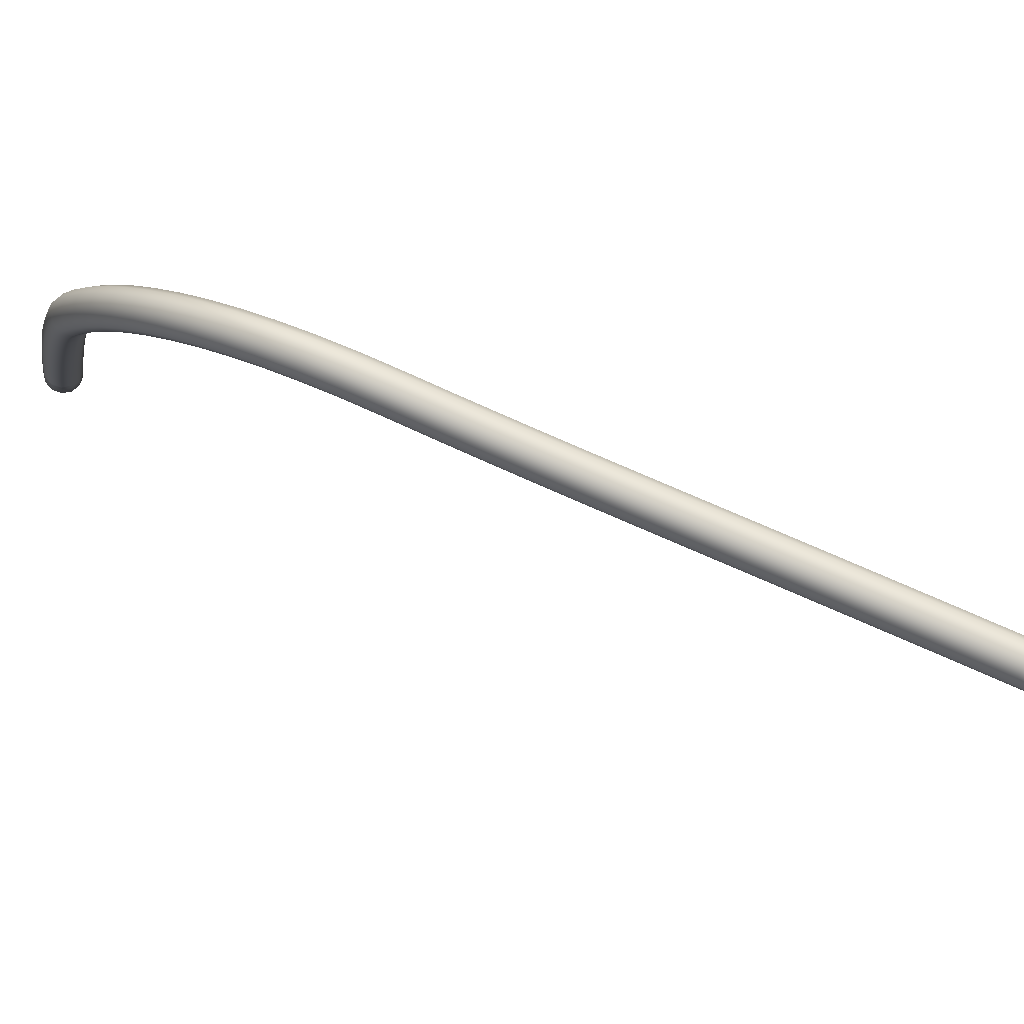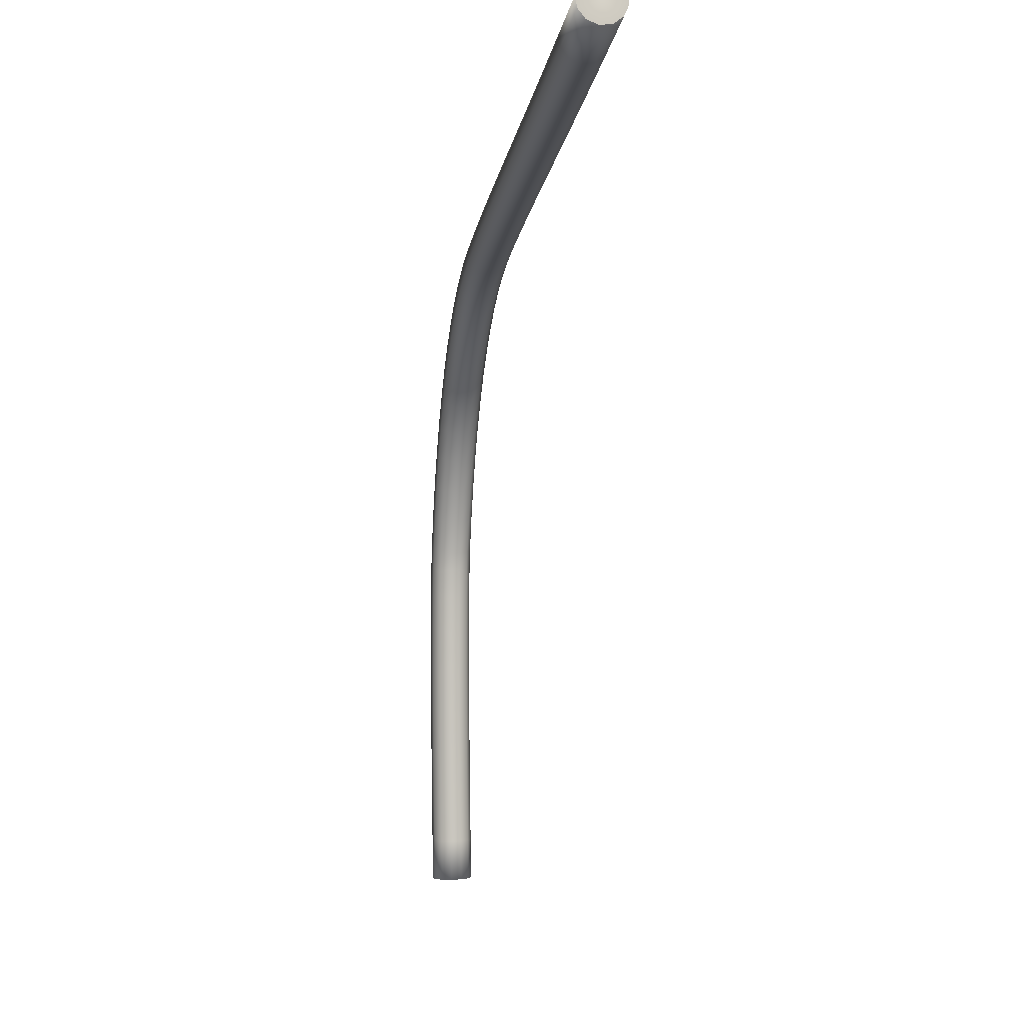
<metadata>
{"format":"obj","ext":"obj","renderer":"f3d","projection":"perspective","resolution":1024,"background":"white","views":[{"elev":76.8,"azim":74.7,"up":"+Y"},{"elev":-12.1,"azim":132.6,"up":"+Y"}]}
</metadata>
<code>
o tube_Mesh
v -0.02461 -0.02073 0.02964
v -0.02437 -0.01926 0.02946
v -0.02399 -0.01932 0.02949
v -0.02422 -0.02079 0.02966
v -0.02493 -0.02071 0.02943
v -0.0247 -0.01923 0.02925
v -0.02511 -0.02072 0.02908
v -0.02487 -0.01925 0.0289
v -0.02509 -0.02077 0.0287
v -0.02486 -0.0193 0.02852
v -0.02489 -0.02084 0.02838
v -0.02465 -0.01937 0.0282
v -0.02455 -0.02091 0.0282
v -0.02431 -0.01945 0.02803
v -0.02416 -0.02097 0.02823
v -0.02393 -0.01951 0.02805
v -0.02384 -0.021 0.02844
v -0.0236 -0.01953 0.02826
v -0.02366 -0.02099 0.02879
v -0.02343 -0.01952 0.02861
v -0.02368 -0.02094 0.02917
v -0.02344 -0.01947 0.02899
v -0.02388 -0.02087 0.02949
v -0.02365 -0.01939 0.02931
v -0.02411 -0.01765 0.02926
v -0.02373 -0.0177 0.02928
v -0.02444 -0.01762 0.02904
v -0.02462 -0.01764 0.0287
v -0.0246 -0.01769 0.02831
v -0.02439 -0.01777 0.02799
v -0.02405 -0.01784 0.02782
v -0.02367 -0.0179 0.02785
v -0.02335 -0.01793 0.02806
v -0.02317 -0.01791 0.0284
v -0.02319 -0.01786 0.02879
v -0.02339 -0.01778 0.02911
v -0.02384 -0.01596 0.02903
v -0.02346 -0.01602 0.02906
v -0.02417 -0.01594 0.02882
v -0.02434 -0.01596 0.02848
v -0.02433 -0.01601 0.02809
v -0.02413 -0.01609 0.02777
v -0.02379 -0.01617 0.0276
v -0.0234 -0.01623 0.02762
v -0.02308 -0.01625 0.02784
v -0.0229 -0.01623 0.02818
v -0.02292 -0.01618 0.02857
v -0.02312 -0.0161 0.02889
v -0.02357 -0.01427 0.0288
v -0.02318 -0.01433 0.02882
v -0.02389 -0.01425 0.02858
v -0.02407 -0.01427 0.02824
v -0.02405 -0.01433 0.02786
v -0.02385 -0.01441 0.02754
v -0.02351 -0.01449 0.02736
v -0.02313 -0.01455 0.02739
v -0.0228 -0.01457 0.0276
v -0.02263 -0.01455 0.02795
v -0.02264 -0.01449 0.02833
v -0.02285 -0.01442 0.02865
v -0.02329 -0.01264 0.02855
v -0.02291 -0.01271 0.02858
v -0.02362 -0.01262 0.02834
v -0.0238 -0.01264 0.028
v -0.02378 -0.01271 0.02761
v -0.02358 -0.01279 0.02729
v -0.02324 -0.01287 0.02712
v -0.02286 -0.01294 0.02715
v -0.02253 -0.01296 0.02736
v -0.02235 -0.01294 0.0277
v -0.02237 -0.01288 0.02809
v -0.02257 -0.01279 0.02841
v -0.02303 -0.01114 0.02831
v -0.02265 -0.01121 0.02834
v -0.02336 -0.01112 0.0281
v -0.02353 -0.01115 0.02776
v -0.02352 -0.01121 0.02737
v -0.02332 -0.0113 0.02705
v -0.02298 -0.01139 0.02688
v -0.0226 -0.01146 0.02691
v -0.02227 -0.01148 0.02712
v -0.0221 -0.01145 0.02747
v -0.02211 -0.01139 0.02785
v -0.02231 -0.0113 0.02817
v -0.02278 -0.009826 0.02808
v -0.0224 -0.009896 0.0281
v -0.02311 -0.009803 0.02787
v -0.02329 -0.009834 0.02752
v -0.02328 -0.00991 0.02714
v -0.02308 -0.01001 0.02683
v -0.02274 -0.01011 0.02666
v -0.02236 -0.01018 0.02668
v -0.02204 -0.0102 0.02689
v -0.02186 -0.01017 0.02724
v -0.02187 -0.01009 0.02762
v -0.02207 -0.009995 0.02794
v -0.02256 -0.008755 0.02785
v -0.02218 -0.008836 0.02788
v -0.02289 -0.008732 0.02764
v -0.02307 -0.008771 0.0273
v -0.02306 -0.008864 0.02692
v -0.02286 -0.008984 0.02661
v -0.02253 -0.0091 0.02645
v -0.02215 -0.00918 0.02647
v -0.02183 -0.009204 0.02669
v -0.02165 -0.009164 0.02703
v -0.02166 -0.009072 0.02741
v -0.02185 -0.008952 0.02772
v -0.02237 -0.007989 0.02764
v -0.022 -0.008088 0.02768
v -0.02269 -0.007964 0.02743
v -0.02288 -0.008019 0.0271
v -0.02288 -0.008138 0.02673
v -0.02269 -0.008291 0.02642
v -0.02236 -0.008436 0.02627
v -0.02199 -0.008534 0.0263
v -0.02167 -0.008559 0.02651
v -0.02148 -0.008505 0.02685
v -0.02148 -0.008385 0.02722
v -0.02167 -0.008232 0.02752
v -0.02196 -0.006738 0.02718
v -0.02159 -0.006854 0.02721
v -0.02228 -0.006711 0.02696
v -0.02247 -0.006779 0.02663
v -0.02248 -0.006925 0.02627
v -0.0223 -0.007109 0.02598
v -0.02198 -0.007282 0.02583
v -0.02161 -0.007397 0.02587
v -0.02129 -0.007425 0.02609
v -0.0211 -0.007356 0.02642
v -0.02109 -0.007211 0.02678
v -0.02127 -0.007027 0.02707
v -0.0215 -0.005571 0.02665
v -0.02114 -0.005701 0.0267
v -0.02183 -0.005541 0.02644
v -0.02202 -0.00562 0.02611
v -0.02204 -0.005786 0.02576
v -0.02187 -0.005994 0.02548
v -0.02156 -0.00619 0.02534
v -0.0212 -0.00632 0.02539
v -0.02088 -0.006349 0.0256
v -0.02068 -0.006271 0.02593
v -0.02067 -0.006105 0.02628
v -0.02083 -0.005896 0.02656
v -0.02101 -0.004478 0.02607
v -0.02065 -0.004624 0.02612
v -0.02133 -0.004446 0.02585
v -0.02153 -0.004536 0.02553
v -0.02155 -0.004723 0.02519
v -0.0214 -0.004957 0.02492
v -0.0211 -0.005176 0.0248
v -0.02074 -0.005321 0.02485
v -0.02042 -0.005353 0.02507
v -0.02022 -0.005264 0.02539
v -0.0202 -0.005077 0.02573
v -0.02036 -0.004843 0.026
v -0.02046 -0.003469 0.02542
v -0.02011 -0.00363 0.02548
v -0.02078 -0.003434 0.0252
v -0.02099 -0.003534 0.02488
v -0.02102 -0.003743 0.02456
v -0.02088 -0.004003 0.02431
v -0.0206 -0.004247 0.0242
v -0.02025 -0.004407 0.02426
v -0.01993 -0.004442 0.02448
v -0.01972 -0.004342 0.0248
v -0.01969 -0.004134 0.02512
v -0.01983 -0.003873 0.02537
v -0.01987 -0.00255 0.0247
v -0.01953 -0.002726 0.02478
v -0.02018 -0.002512 0.02448
v -0.02039 -0.002623 0.02418
v -0.02045 -0.002852 0.02387
v -0.02032 -0.003139 0.02364
v -0.02005 -0.003406 0.02355
v -0.01971 -0.003582 0.02363
v -0.0194 -0.00362 0.02385
v -0.01919 -0.00351 0.02415
v -0.01913 -0.00328 0.02446
v -0.01926 -0.002993 0.02469
v -0.01922 -0.001729 0.02392
v -0.01889 -0.001921 0.02401
v -0.01953 -0.001689 0.0237
v -0.01975 -0.001809 0.0234
v -0.01982 -0.002058 0.02311
v -0.01971 -0.002369 0.02291
v -0.01946 -0.00266 0.02284
v -0.01914 -0.002851 0.02293
v -0.01882 -0.002892 0.02315
v -0.0186 -0.002771 0.02345
v -0.01854 -0.002522 0.02374
v -0.01864 -0.002211 0.02395
v -0.01851 -0.001016 0.02308
v -0.0182 -0.00122 0.02319
v -0.01883 -0.000972 0.02285
v -0.01905 -0.001101 0.02257
v -0.01914 -0.001368 0.0223
v -0.01905 -0.001702 0.02212
v -0.01883 -0.002012 0.02207
v -0.01851 -0.002217 0.02218
v -0.0182 -0.002261 0.02241
v -0.01797 -0.002132 0.02269
v -0.01789 -0.001865 0.02296
v -0.01797 -0.001531 0.02314
v -0.01776 -0.000416 0.02217
v -0.01746 -0.000633 0.02229
v -0.01807 -0.00037 0.02194
v -0.0183 -0.000506 0.02166
v -0.01841 -0.000789 0.02142
v -0.01835 -0.001141 0.02126
v -0.01814 -0.001469 0.02125
v -0.01784 -0.001686 0.02137
v -0.01753 -0.001732 0.0216
v -0.01729 -0.001596 0.02188
v -0.01719 -0.001314 0.02212
v -0.01725 -0.000961 0.02227
v -0.01694 6e-05 0.02119
v -0.01666 -0.000165 0.02133
v -0.01725 0.000109 0.02095
v -0.0175 -3.3e-05 0.02069
v -0.01762 -0.000327 0.02047
v -0.01758 -0.000694 0.02035
v -0.0174 -0.001036 0.02036
v -0.01712 -0.001262 0.0205
v -0.01681 -0.00131 0.02074
v -0.01656 -0.001168 0.021
v -0.01644 -0.000874 0.02122
v -0.01648 -0.000507 0.02134
v -0.01607 0.000408 0.02014
v -0.01581 0.000177 0.02031
v -0.01637 0.000458 0.01991
v -0.01663 0.000312 0.01965
v -0.01677 1e-05 0.01946
v -0.01676 -0.000367 0.01937
v -0.0166 -0.000719 0.0194
v -0.01634 -0.00095 0.01957
v -0.01604 -0.001 0.01981
v -0.01578 -0.000854 0.02006
v -0.01564 -0.000552 0.02026
v -0.01565 -0.000175 0.02035
v -0.01515 0.000621 0.01904
v -0.01489 0.000385 0.01922
v -0.01544 0.000671 0.01879
v -0.01571 0.000524 0.01855
v -0.01587 0.000217 0.01838
v -0.01589 -0.000166 0.01832
v -0.01575 -0.000523 0.01838
v -0.0155 -0.000758 0.01857
v -0.0152 -0.000809 0.01881
v -0.01494 -0.000661 0.01905
v -0.01477 -0.000355 0.01922
v -0.01476 2.8e-05 0.01929
v -0.01417 0.000693 0.01787
v -0.01393 0.000456 0.01807
v -0.01447 0.000743 0.01763
v -0.01474 0.000595 0.0174
v -0.01492 0.000287 0.01724
v -0.01495 -9.8e-05 0.0172
v -0.01483 -0.000456 0.01729
v -0.01459 -0.000693 0.01748
v -0.01429 -0.000743 0.01773
v -0.01402 -0.000595 0.01796
v -0.01384 -0.000287 0.01812
v -0.01381 9.8e-05 0.01816
v -0.01308 0.000693 0.01657
v -0.01285 0.000456 0.01677
v -0.01338 0.000744 0.01633
v -0.01366 0.000595 0.0161
v -0.01384 0.000287 0.01595
v -0.01388 -9.8e-05 0.01591
v -0.01376 -0.000456 0.01601
v -0.01353 -0.000693 0.01621
v -0.01323 -0.000744 0.01645
v -0.01295 -0.000595 0.01668
v -0.01277 -0.000287 0.01683
v -0.01273 9.8e-05 0.01687
v -0.01207 0.000693 0.01534
v -0.01183 0.000456 0.01554
v -0.01236 0.000744 0.0151
v -0.01264 0.000595 0.01487
v -0.01282 0.000287 0.01472
v -0.01286 -9.8e-05 0.01469
v -0.01275 -0.000456 0.01478
v -0.01251 -0.000693 0.01498
v -0.01221 -0.000744 0.01523
v -0.01194 -0.000595 0.01545
v -0.01175 -0.000287 0.0156
v -0.01171 9.8e-05 0.01564
v -0.01108 0.000693 0.01415
v -0.01085 0.000456 0.01434
v -0.01138 0.000744 0.0139
v -0.01166 0.000595 0.01368
v -0.01184 0.000287 0.01353
v -0.01188 -9.8e-05 0.01349
v -0.01177 -0.000456 0.01359
v -0.01153 -0.000693 0.01378
v -0.01123 -0.000744 0.01403
v -0.01095 -0.000595 0.01425
v -0.01077 -0.000287 0.0144
v -0.01073 9.8e-05 0.01444
v -0.01011 0.000693 0.01295
v -0.009871 0.000456 0.01315
v -0.01041 0.000744 0.01271
v -0.01069 0.000595 0.01248
v -0.01087 0.000287 0.01233
v -0.01091 -9.8e-05 0.0123
v -0.0108 -0.000456 0.01239
v -0.01056 -0.000693 0.01259
v -0.01026 -0.000744 0.01283
v -0.009979 -0.000595 0.01306
v -0.009795 -0.000287 0.01321
v -0.009756 9.8e-05 0.01324
v -0.009123 0.000693 0.01173
v -0.008884 0.000456 0.01192
v -0.009423 0.000744 0.01149
v -0.009702 0.000595 0.01126
v -0.009886 0.000287 0.01112
v -0.009925 -9.8e-05 0.01108
v -0.00981 -0.000456 0.01118
v -0.00957 -0.000693 0.01137
v -0.009271 -0.000744 0.01161
v -0.008992 -0.000595 0.01184
v -0.008808 -0.000287 0.01199
v -0.008768 9.8e-05 0.01202
v -0.008098 0.000693 0.01046
v -0.007858 0.000456 0.01065
v -0.008398 0.000744 0.01022
v -0.008677 0.000595 0.009993
v -0.008861 0.000287 0.009845
v -0.008901 -9.8e-05 0.009813
v -0.008785 -0.000456 0.009906
v -0.008545 -0.000693 0.0101
v -0.008246 -0.000744 0.01034
v -0.007966 -0.000595 0.01056
v -0.007782 -0.000287 0.01071
v -0.007743 9.8e-05 0.01075
v -0.00701 0.000693 0.009108
v -0.00677 0.000456 0.009301
v -0.00731 0.000744 0.008866
v -0.00759 0.000595 0.008641
v -0.007774 0.000287 0.008493
v -0.007813 -9.8e-05 0.008461
v -0.007697 -0.000456 0.008554
v -0.007457 -0.000693 0.008747
v -0.007158 -0.000744 0.008989
v -0.006878 -0.000595 0.009214
v -0.006694 -0.000287 0.009362
v -0.006655 9.8e-05 0.009394
v -0.005835 0.000693 0.007648
v -0.005596 0.000456 0.007842
v -0.006135 0.000744 0.007407
v -0.006414 0.000595 0.007182
v -0.006598 0.000287 0.007033
v -0.006638 -9.8e-05 0.007001
v -0.006522 -0.000456 0.007094
v -0.006282 -0.000693 0.007288
v -0.005983 -0.000744 0.007529
v -0.005703 -0.000595 0.007754
v -0.005519 -0.000287 0.007903
v -0.00548 9.8e-05 0.007935
v -0.004549 0.000693 0.006054
v -0.004309 0.000456 0.006247
v -0.004848 0.000744 0.005812
v -0.005127 0.000595 0.005586
v -0.005311 0.000287 0.005438
v -0.005351 -9.8e-05 0.005406
v -0.005235 -0.000456 0.005499
v -0.004996 -0.000693 0.005693
v -0.004696 -0.000744 0.005935
v -0.004417 -0.000595 0.00616
v -0.004233 -0.000287 0.006309
v -0.004194 9.8e-05 0.006341
v -0.003127 0.000693 0.004296
v -0.002888 0.000456 0.00449
v -0.003426 0.000744 0.004054
v -0.003704 0.000595 0.003828
v -0.003888 0.000287 0.003679
v -0.003927 -9.8e-05 0.003647
v -0.003812 -0.000456 0.00374
v -0.003573 -0.000693 0.003934
v -0.003274 -0.000744 0.004177
v -0.002995 -0.000595 0.004403
v -0.002812 -0.000287 0.004552
v -0.002772 9.8e-05 0.004584
v -0.001545 0.000693 0.002348
v -0.001306 0.000456 0.002543
v -0.001843 0.000744 0.002105
v -0.002121 0.000595 0.001879
v -0.002305 0.000287 0.001729
v -0.002344 -9.8e-05 0.001697
v -0.002229 -0.000456 0.001791
v -0.00199 -0.000693 0.001985
v -0.001691 -0.000744 0.002228
v -0.001413 -0.000595 0.002455
v -0.00123 -0.000287 0.002604
v -0.00119 9.8e-05 0.002636
v 0.000222 0.000693 0.000182
v 0.000461 0.000456 0.000377
v -7.6e-05 0.000744 -6.2e-05
v -0.000353 0.000595 -0.000289
v -0.000536 0.000287 -0.000438
v -0.000576 -9.8e-05 -0.000471
v -0.000461 -0.000456 -0.000377
v -0.000222 -0.000693 -0.000182
v 7.6e-05 -0.000744 6.2e-05
v 0.000353 -0.000595 0.000289
v 0.000536 -0.000287 0.000438
v 0.000576 9.8e-05 0.000471
v 0.000576 9.8e-05 0.000471
v 0.000536 -0.000287 0.000438
v -0.000576 -9.8e-05 -0.000471
v -0.000536 0.000287 -0.000438
v 0.000353 -0.000595 0.000289
v 7.6e-05 -0.000744 6.2e-05
v -0.000222 -0.000693 -0.000182
v -0.000461 -0.000456 -0.000377
v -0.000353 0.000595 -0.000289
v -7.6e-05 0.000744 -6.2e-05
v 0.000222 0.000693 0.000182
v 0.000461 0.000456 0.000377
v 0 0 0
v -0.02438 -0.02085 0.02893
v -0.01474 0.000595 0.0174
f 1 2 3 4
f 5 6 2 1
f 7 8 6 5
f 9 10 8 7
f 11 12 10 9
f 13 14 12 11
f 15 16 14 13
f 17 18 16 15
f 19 20 18 17
f 21 22 20 19
f 23 24 22 21
f 4 3 24 23
f 2 25 26 3
f 6 27 25 2
f 8 28 27 6
f 10 29 28 8
f 12 30 29 10
f 14 31 30 12
f 16 32 31 14
f 18 33 32 16
f 20 34 33 18
f 22 35 34 20
f 24 36 35 22
f 3 26 36 24
f 25 37 38 26
f 27 39 37 25
f 28 40 39 27
f 29 41 40 28
f 30 42 41 29
f 31 43 42 30
f 32 44 43 31
f 33 45 44 32
f 34 46 45 33
f 35 47 46 34
f 36 48 47 35
f 26 38 48 36
f 37 49 50 38
f 39 51 49 37
f 40 52 51 39
f 41 53 52 40
f 42 54 53 41
f 43 55 54 42
f 44 56 55 43
f 45 57 56 44
f 46 58 57 45
f 47 59 58 46
f 48 60 59 47
f 38 50 60 48
f 49 61 62 50
f 51 63 61 49
f 52 64 63 51
f 53 65 64 52
f 54 66 65 53
f 55 67 66 54
f 56 68 67 55
f 57 69 68 56
f 58 70 69 57
f 59 71 70 58
f 60 72 71 59
f 50 62 72 60
f 61 73 74 62
f 63 75 73 61
f 64 76 75 63
f 65 77 76 64
f 66 78 77 65
f 67 79 78 66
f 68 80 79 67
f 69 81 80 68
f 70 82 81 69
f 71 83 82 70
f 72 84 83 71
f 62 74 84 72
f 73 85 86 74
f 75 87 85 73
f 76 88 87 75
f 77 89 88 76
f 78 90 89 77
f 79 91 90 78
f 80 92 91 79
f 81 93 92 80
f 82 94 93 81
f 83 95 94 82
f 84 96 95 83
f 74 86 96 84
f 85 97 98 86
f 87 99 97 85
f 88 100 99 87
f 89 101 100 88
f 90 102 101 89
f 91 103 102 90
f 92 104 103 91
f 93 105 104 92
f 94 106 105 93
f 95 107 106 94
f 96 108 107 95
f 86 98 108 96
f 97 109 110 98
f 99 111 109 97
f 100 112 111 99
f 101 113 112 100
f 102 114 113 101
f 103 115 114 102
f 104 116 115 103
f 105 117 116 104
f 106 118 117 105
f 107 119 118 106
f 108 120 119 107
f 98 110 120 108
f 109 121 122 110
f 111 123 121 109
f 112 124 123 111
f 113 125 124 112
f 114 126 125 113
f 115 127 126 114
f 116 128 127 115
f 117 129 128 116
f 118 130 129 117
f 119 131 130 118
f 120 132 131 119
f 110 122 132 120
f 121 133 134 122
f 123 135 133 121
f 124 136 135 123
f 125 137 136 124
f 126 138 137 125
f 127 139 138 126
f 128 140 139 127
f 129 141 140 128
f 130 142 141 129
f 131 143 142 130
f 132 144 143 131
f 122 134 144 132
f 133 145 146 134
f 135 147 145 133
f 136 148 147 135
f 137 149 148 136
f 138 150 149 137
f 139 151 150 138
f 140 152 151 139
f 141 153 152 140
f 142 154 153 141
f 143 155 154 142
f 144 156 155 143
f 134 146 156 144
f 145 157 158 146
f 147 159 157 145
f 148 160 159 147
f 149 161 160 148
f 150 162 161 149
f 151 163 162 150
f 152 164 163 151
f 153 165 164 152
f 154 166 165 153
f 155 167 166 154
f 156 168 167 155
f 146 158 168 156
f 157 169 170 158
f 159 171 169 157
f 160 172 171 159
f 161 173 172 160
f 162 174 173 161
f 163 175 174 162
f 164 176 175 163
f 165 177 176 164
f 166 178 177 165
f 167 179 178 166
f 168 180 179 167
f 158 170 180 168
f 169 181 182 170
f 171 183 181 169
f 172 184 183 171
f 173 185 184 172
f 174 186 185 173
f 175 187 186 174
f 176 188 187 175
f 177 189 188 176
f 178 190 189 177
f 179 191 190 178
f 180 192 191 179
f 170 182 192 180
f 181 193 194 182
f 183 195 193 181
f 184 196 195 183
f 185 197 196 184
f 186 198 197 185
f 187 199 198 186
f 188 200 199 187
f 189 201 200 188
f 190 202 201 189
f 191 203 202 190
f 192 204 203 191
f 182 194 204 192
f 193 205 206 194
f 195 207 205 193
f 196 208 207 195
f 197 209 208 196
f 198 210 209 197
f 199 211 210 198
f 200 212 211 199
f 201 213 212 200
f 202 214 213 201
f 203 215 214 202
f 204 216 215 203
f 194 206 216 204
f 205 217 218 206
f 207 219 217 205
f 208 220 219 207
f 209 221 220 208
f 210 222 221 209
f 211 223 222 210
f 212 224 223 211
f 213 225 224 212
f 214 226 225 213
f 215 227 226 214
f 216 228 227 215
f 206 218 228 216
f 217 229 230 218
f 219 231 229 217
f 220 232 231 219
f 221 233 232 220
f 222 234 233 221
f 223 235 234 222
f 224 236 235 223
f 225 237 236 224
f 226 238 237 225
f 227 239 238 226
f 228 240 239 227
f 218 230 240 228
f 229 241 242 230
f 231 243 241 229
f 232 244 243 231
f 233 245 244 232
f 234 246 245 233
f 235 247 246 234
f 236 248 247 235
f 237 249 248 236
f 238 250 249 237
f 239 251 250 238
f 240 252 251 239
f 230 242 252 240
f 241 253 254 242
f 243 255 253 241
f 244 256 255 243
f 245 257 256 244
f 246 258 257 245
f 247 259 258 246
f 248 260 259 247
f 249 261 260 248
f 250 262 261 249
f 251 263 262 250
f 252 264 263 251
f 242 254 264 252
f 253 265 266 254
f 255 267 265 253
f 256 268 267 255
f 257 269 268 256
f 258 270 269 257
f 259 271 270 258
f 260 272 271 259
f 261 273 272 260
f 262 274 273 261
f 263 275 274 262
f 264 276 275 263
f 254 266 276 264
f 265 277 278 266
f 267 279 277 265
f 268 280 279 267
f 269 281 280 268
f 270 282 281 269
f 271 283 282 270
f 272 284 283 271
f 273 285 284 272
f 274 286 285 273
f 275 287 286 274
f 276 288 287 275
f 266 278 288 276
f 277 289 290 278
f 279 291 289 277
f 280 292 291 279
f 281 293 292 280
f 282 294 293 281
f 283 295 294 282
f 284 296 295 283
f 285 297 296 284
f 286 298 297 285
f 287 299 298 286
f 288 300 299 287
f 278 290 300 288
f 289 301 302 290
f 291 303 301 289
f 292 304 303 291
f 293 305 304 292
f 294 306 305 293
f 295 307 306 294
f 296 308 307 295
f 297 309 308 296
f 298 310 309 297
f 299 311 310 298
f 300 312 311 299
f 290 302 312 300
f 301 313 314 302
f 303 315 313 301
f 304 316 315 303
f 305 317 316 304
f 306 318 317 305
f 307 319 318 306
f 308 320 319 307
f 309 321 320 308
f 310 322 321 309
f 311 323 322 310
f 312 324 323 311
f 302 314 324 312
f 313 325 326 314
f 315 327 325 313
f 316 328 327 315
f 317 329 328 316
f 318 330 329 317
f 319 331 330 318
f 320 332 331 319
f 321 333 332 320
f 322 334 333 321
f 323 335 334 322
f 324 336 335 323
f 314 326 336 324
f 325 337 338 326
f 327 339 337 325
f 328 340 339 327
f 329 341 340 328
f 330 342 341 329
f 331 343 342 330
f 332 344 343 331
f 333 345 344 332
f 334 346 345 333
f 335 347 346 334
f 336 348 347 335
f 326 338 348 336
f 337 349 350 338
f 339 351 349 337
f 340 352 351 339
f 341 353 352 340
f 342 354 353 341
f 343 355 354 342
f 344 356 355 343
f 345 357 356 344
f 346 358 357 345
f 347 359 358 346
f 348 360 359 347
f 338 350 360 348
f 349 361 362 350
f 351 363 361 349
f 352 364 363 351
f 353 365 364 352
f 354 366 365 353
f 355 367 366 354
f 356 368 367 355
f 357 369 368 356
f 358 370 369 357
f 359 371 370 358
f 360 372 371 359
f 350 362 372 360
f 361 373 374 362
f 363 375 373 361
f 364 376 375 363
f 365 377 376 364
f 366 378 377 365
f 367 379 378 366
f 368 380 379 367
f 369 381 380 368
f 370 382 381 369
f 371 383 382 370
f 372 384 383 371
f 362 374 384 372
f 373 385 386 374
f 375 387 385 373
f 376 388 387 375
f 377 389 388 376
f 378 390 389 377
f 379 391 390 378
f 380 392 391 379
f 381 393 392 380
f 382 394 393 381
f 383 395 394 382
f 384 396 395 383
f 374 386 396 384
f 385 397 398 386
f 387 399 397 385
f 388 400 399 387
f 389 401 400 388
f 390 402 401 389
f 391 403 402 390
f 392 404 403 391
f 393 405 404 392
f 394 406 405 393
f 395 407 406 394
f 396 408 407 395
f 386 398 408 396
f 407 408 409 410
f 401 402 411 412
f 405 406 413 414
f 403 404 415 416
f 400 401 412 417
f 406 407 410 413
f 399 400 417 418
f 398 397 419 420
f 404 405 414 415
f 397 399 418 419
f 402 403 416 411
f 408 398 420 409
f 419 418 421
f 420 419 421
f 410 409 421
f 415 414 421
f 411 416 421
f 414 413 421
f 417 412 421
f 416 415 421
f 418 417 421
f 413 410 421
f 412 411 421
f 409 420 421
f 1 4 422
f 4 23 422
f 17 15 422
f 11 9 422
f 15 13 422
f 21 19 422
f 5 1 422
f 23 21 422
f 9 7 422
f 13 11 422
f 7 5 422
f 19 17 422

</code>
